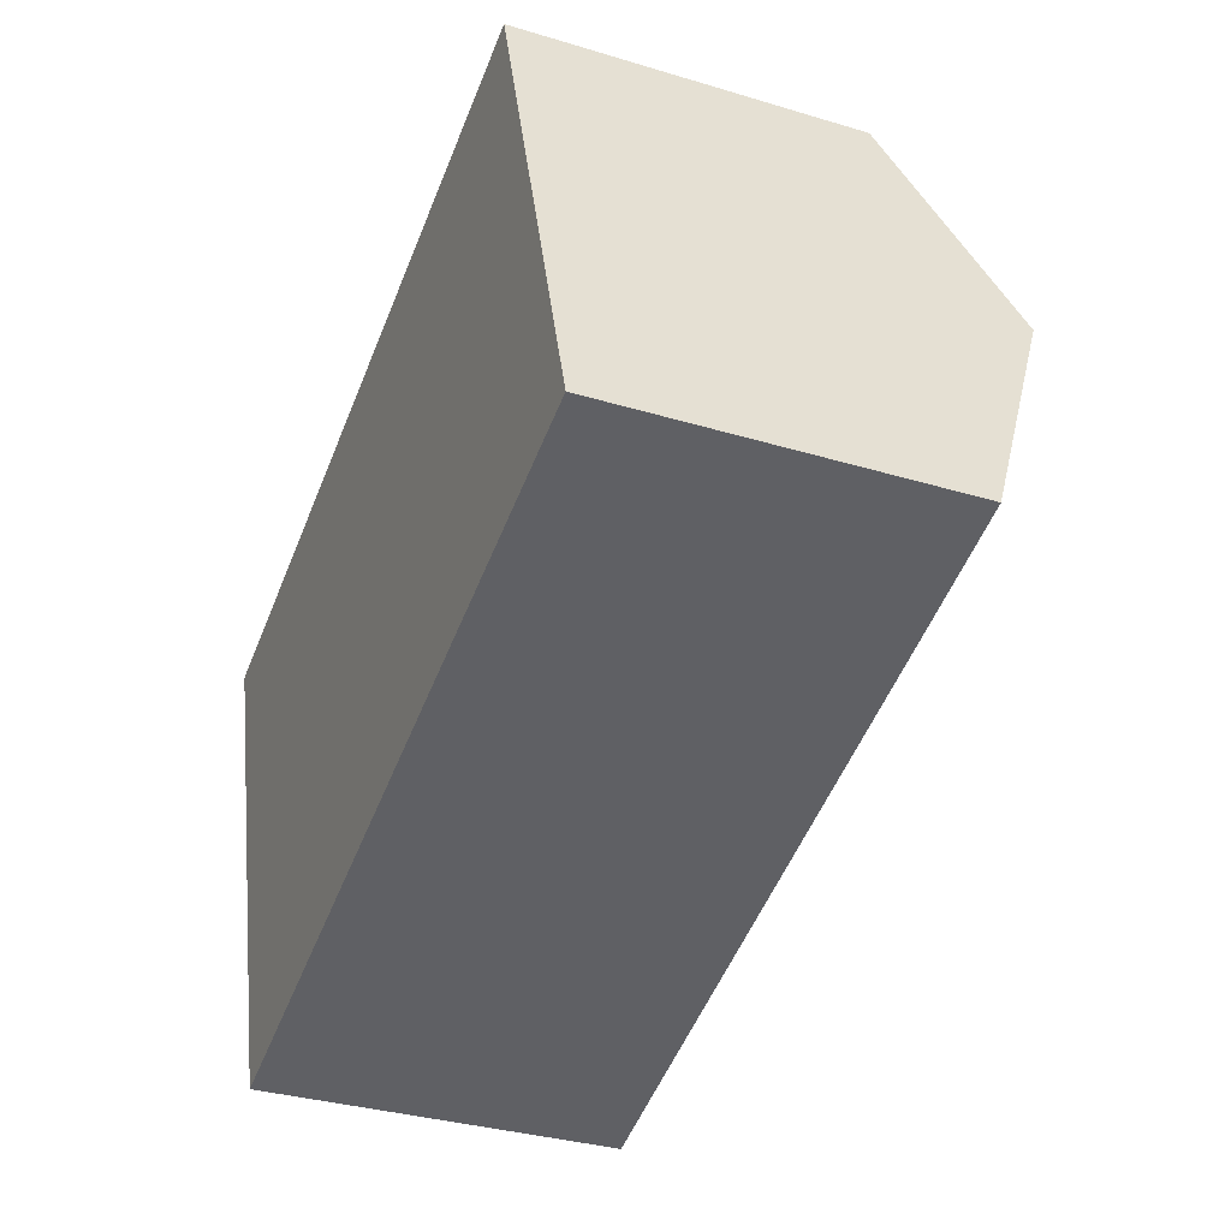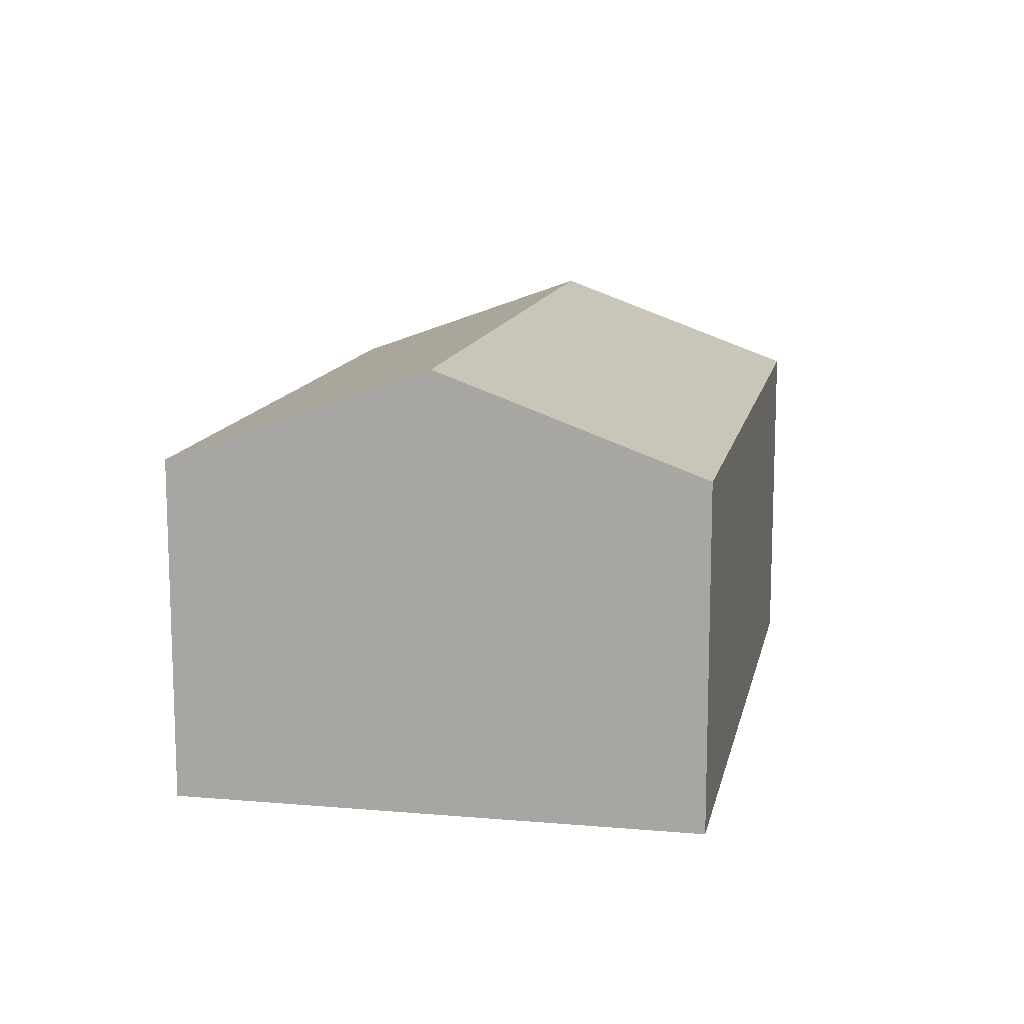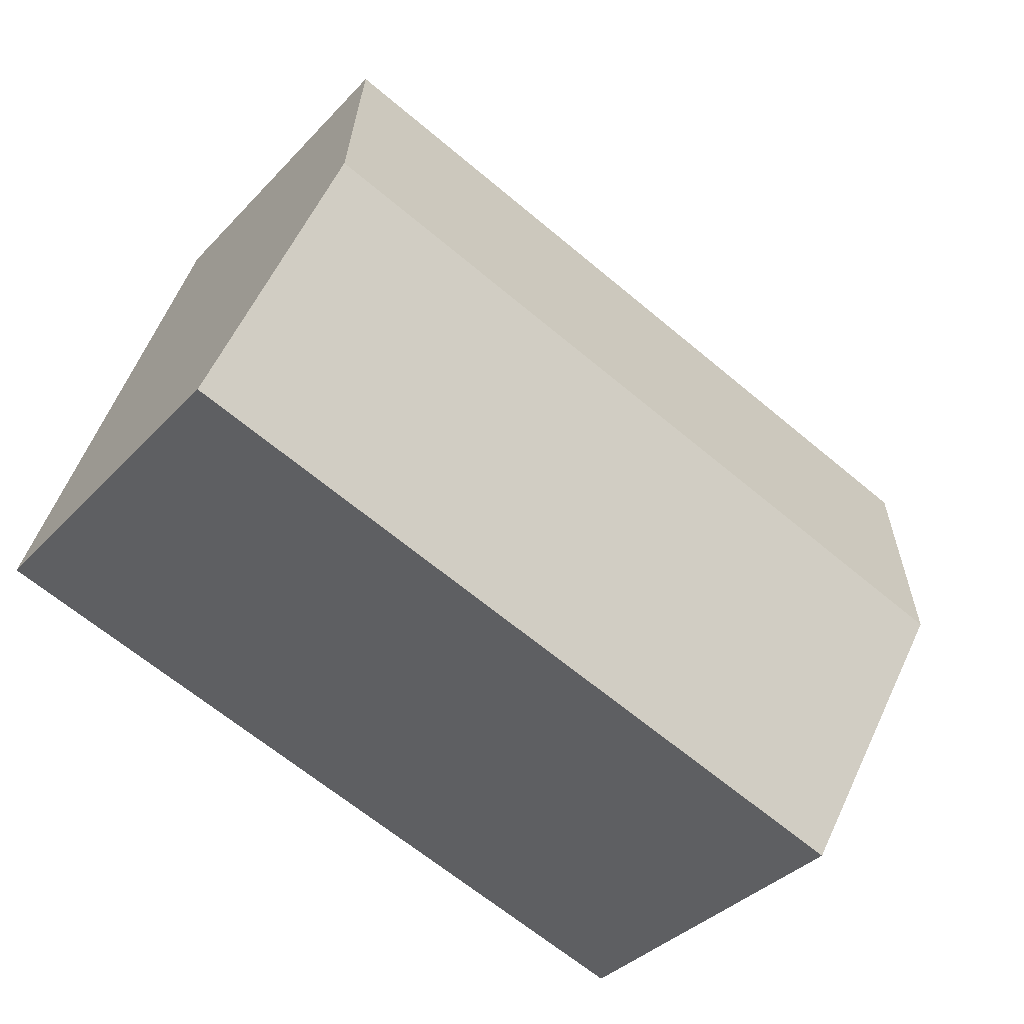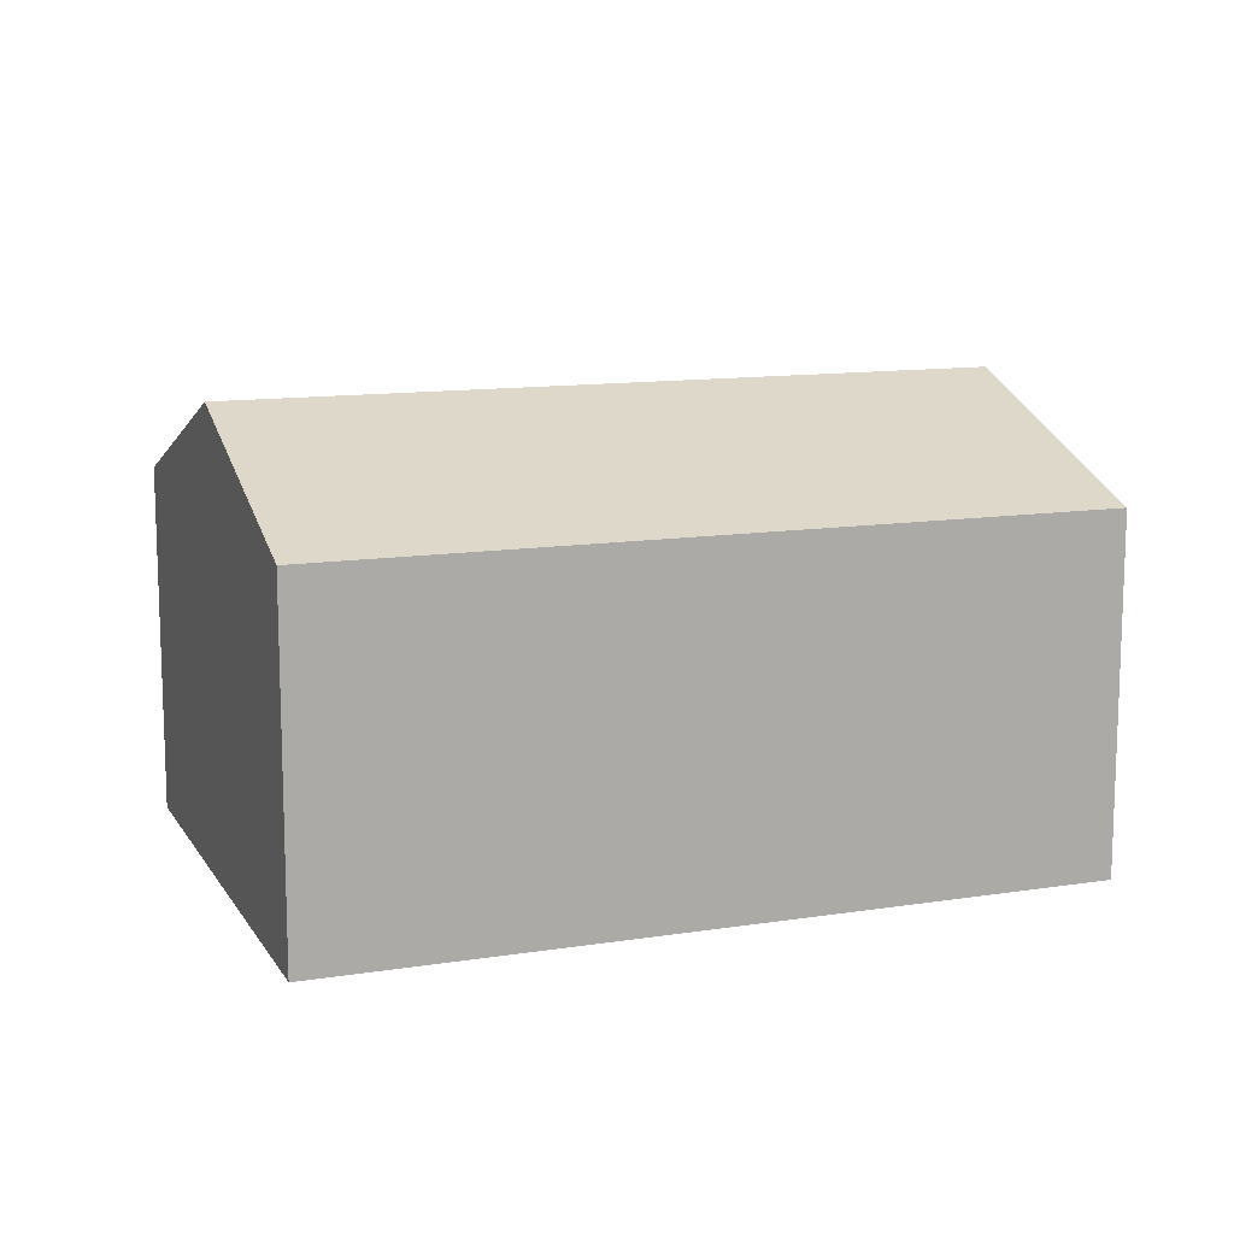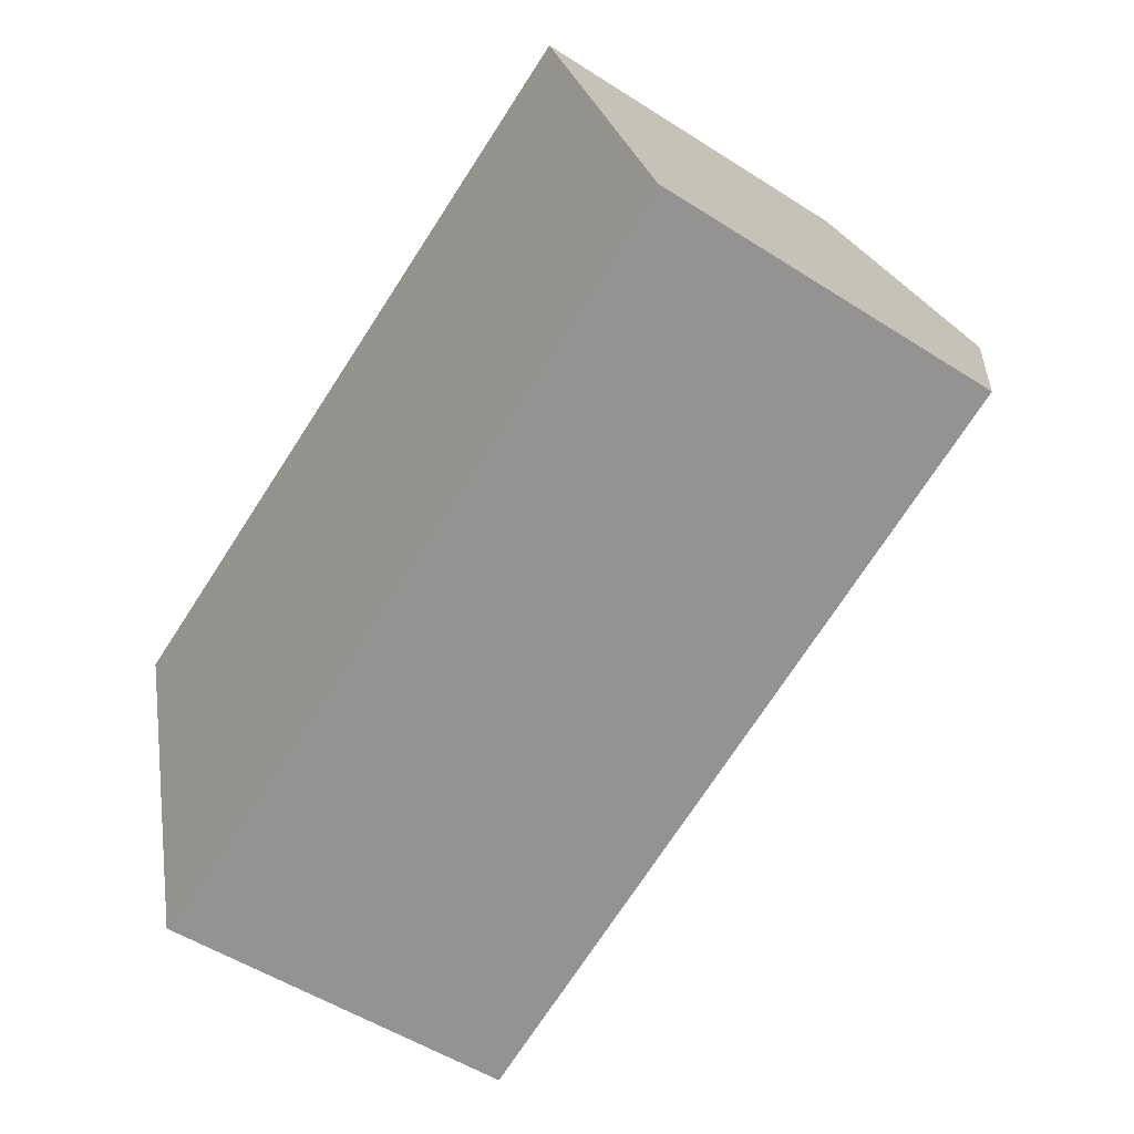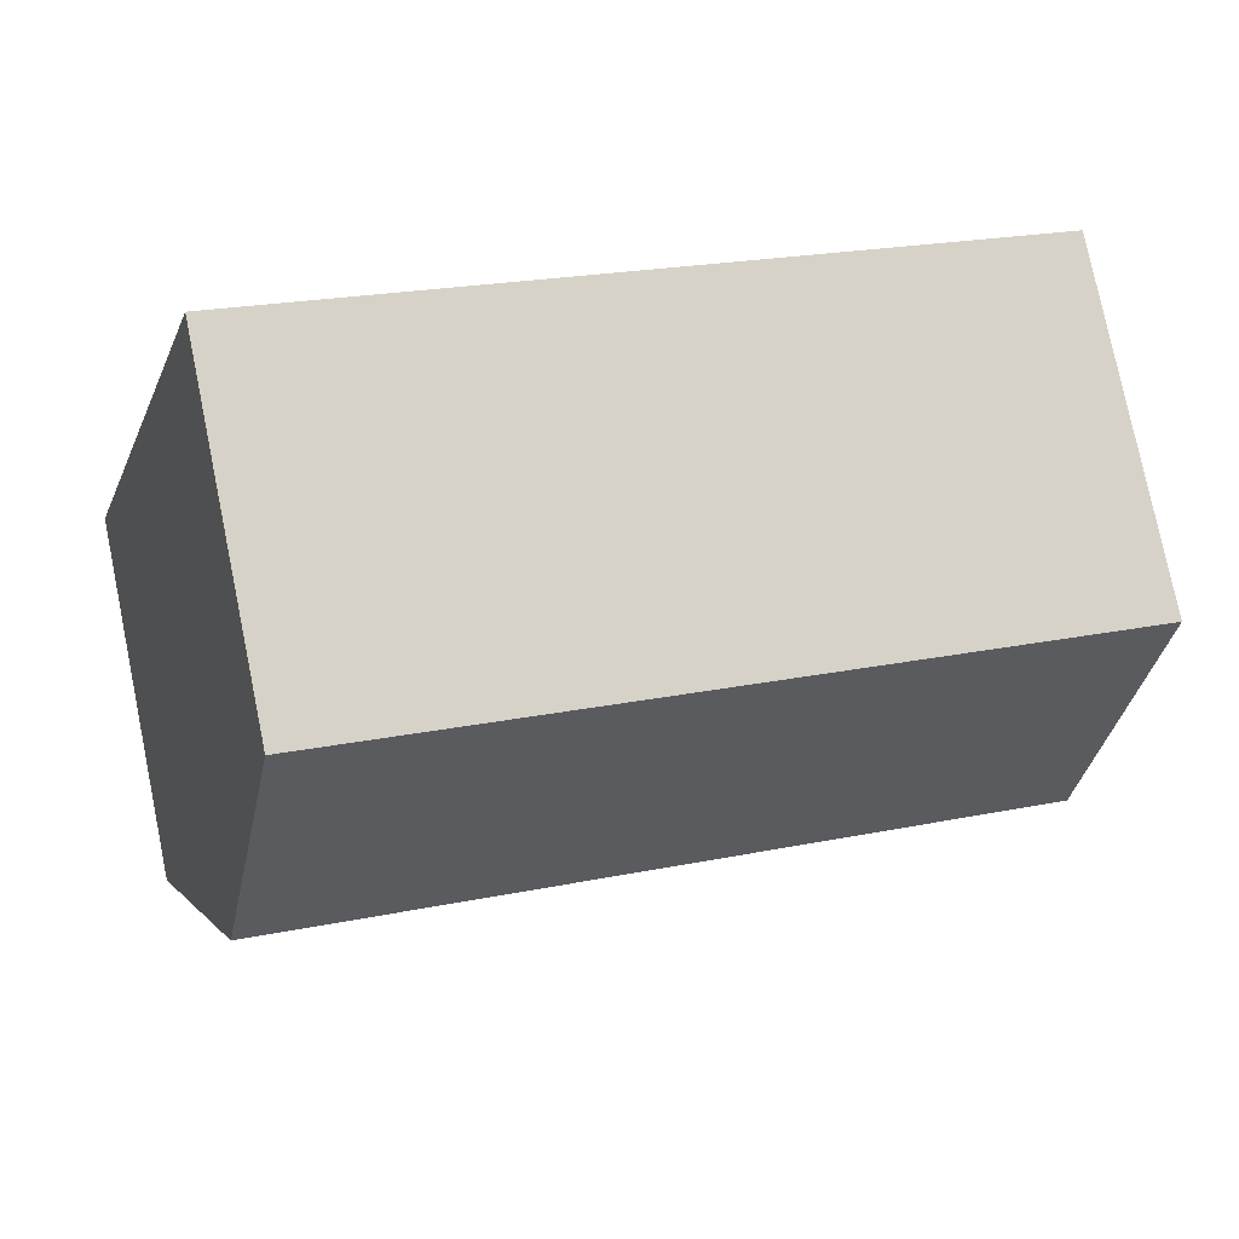
<metadata>
{"format":"obj","ext":"obj","renderer":"f3d","projection":"perspective","resolution":1024,"background":"white","views":[{"elev":-33.7,"azim":67.6,"up":"+Z"},{"elev":12.6,"azim":-95.6,"up":"+Y"},{"elev":-37.2,"azim":142.8,"up":"+Z"},{"elev":12.2,"azim":-37.4,"up":"+Y"},{"elev":-52.4,"azim":55.3,"up":"+Z"},{"elev":77.9,"azim":168.4,"up":"+Z"}]}
</metadata>
<code>
v  3.148 6.958 -10.28
v  16.36 8.905 -0.61
v  17.93 6.958 -5.747
v  1.574 8.905 -5.138
v  14.78 6.958 4.528
v  0 6.958 4.261e-16
v  0 0 0
v  1.574 3.146e-16 -5.138
v  3.148 6.292e-16 -10.28
v  14.78 -2.773e-16 4.528
v  16.36 3.735e-17 -0.61
v  17.93 3.519e-16 -5.747
g defaultobject
f 1 2 3
f 2 1 4
f 5 4 6
f 4 5 2
f 4 7 6
f 7 4 1
f 7 1 8
f 8 1 9
f 7 5 6
f 5 7 10
f 10 2 5
f 2 10 3
f 3 10 11
f 3 11 12
f 12 1 3
f 1 12 9
f 8 10 7
f 10 8 9
f 10 9 11
f 11 9 12

</code>
